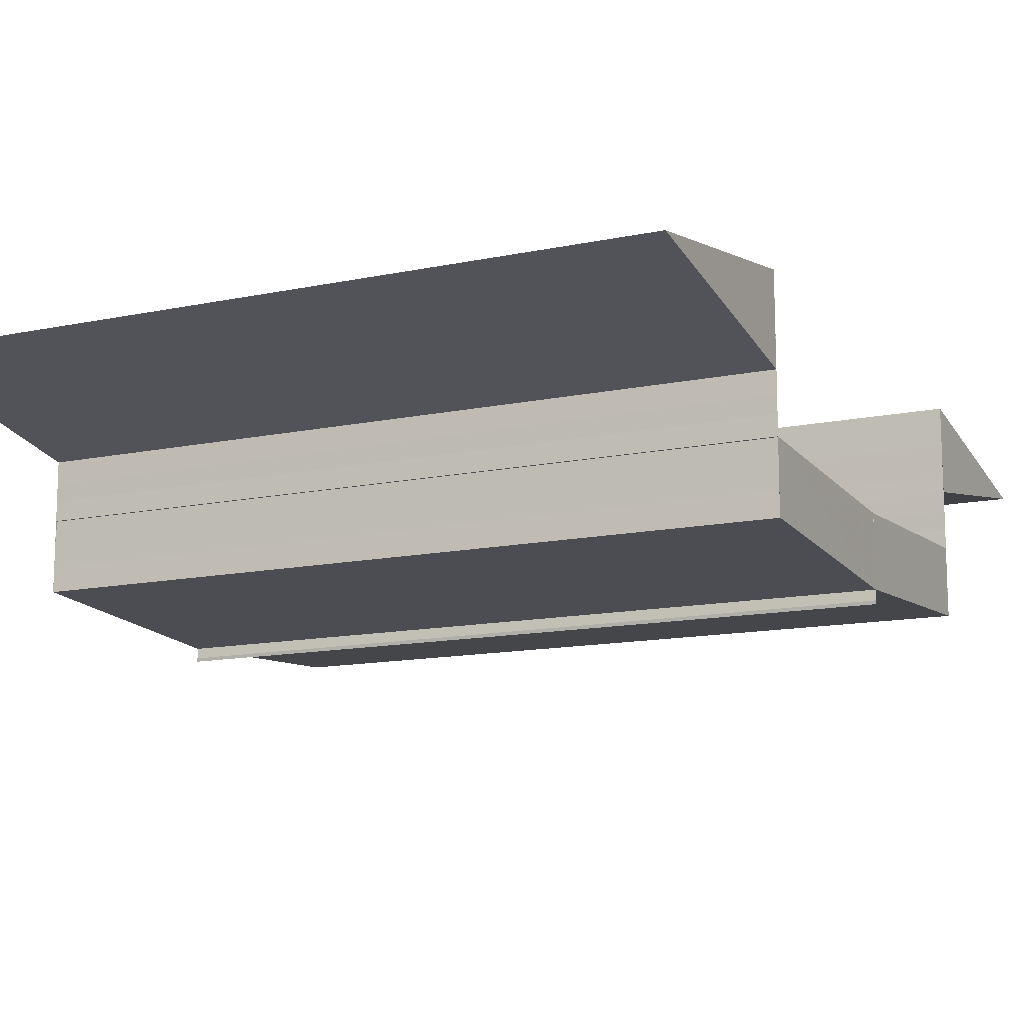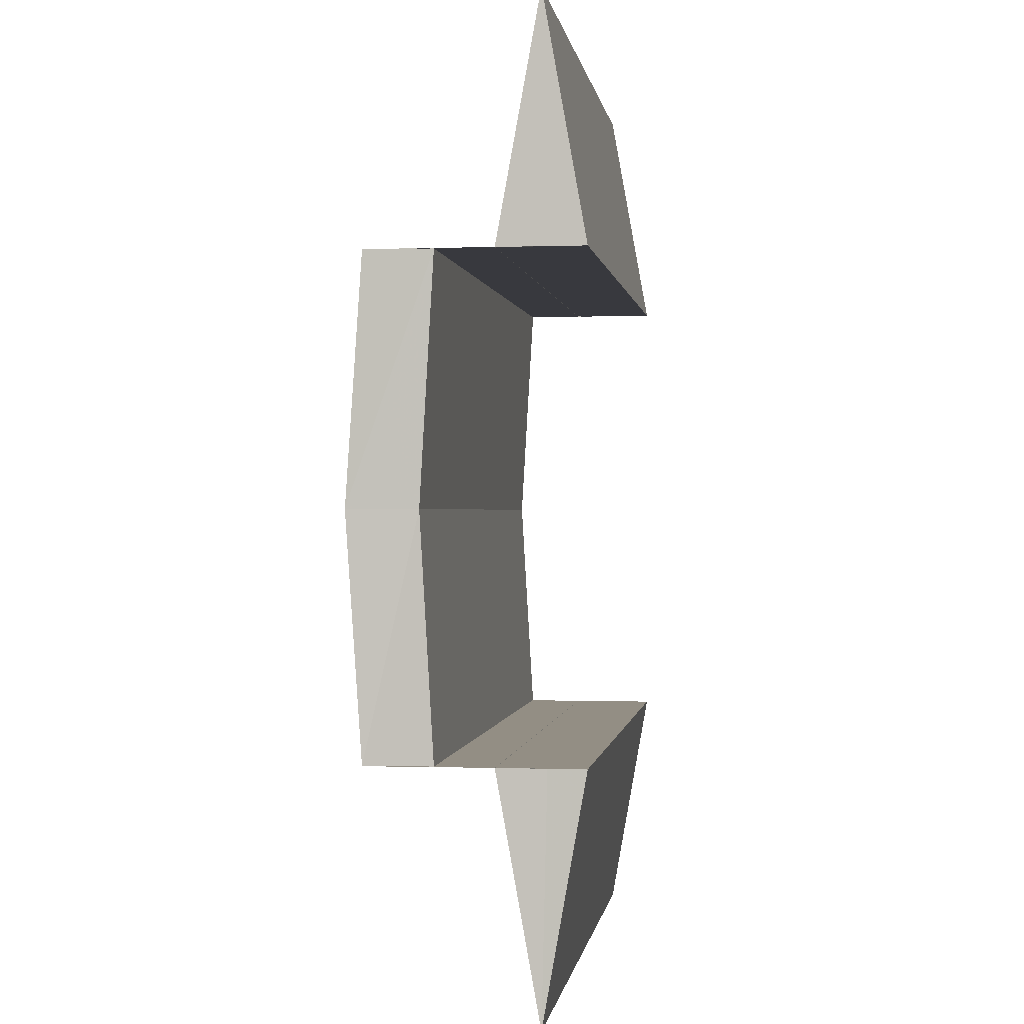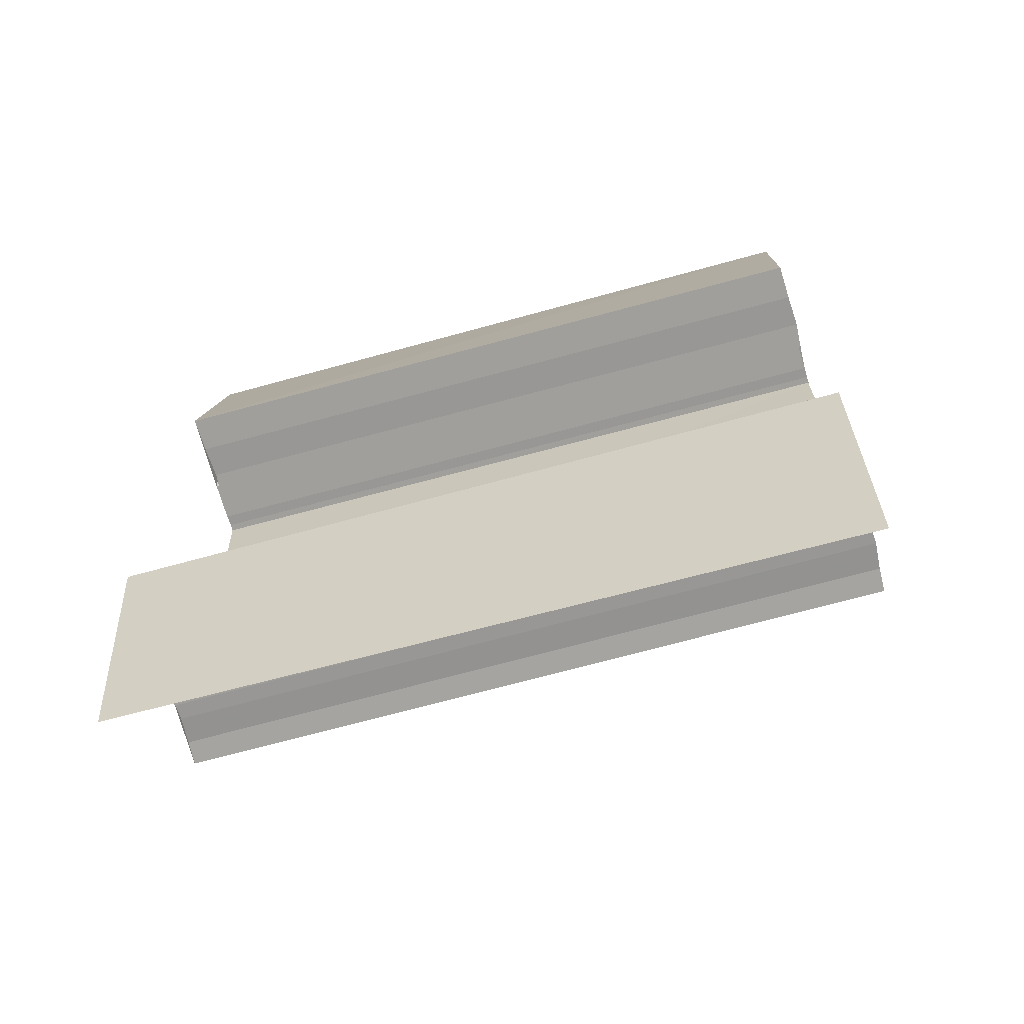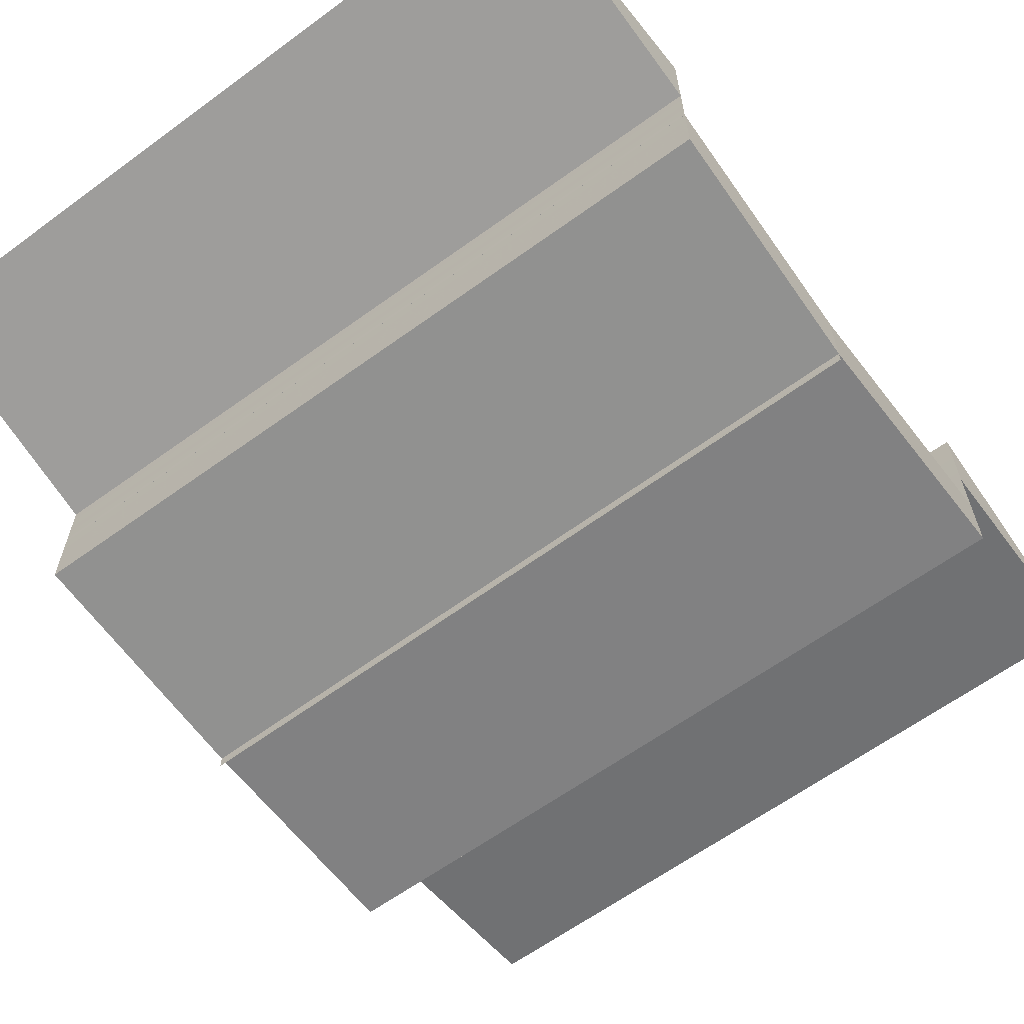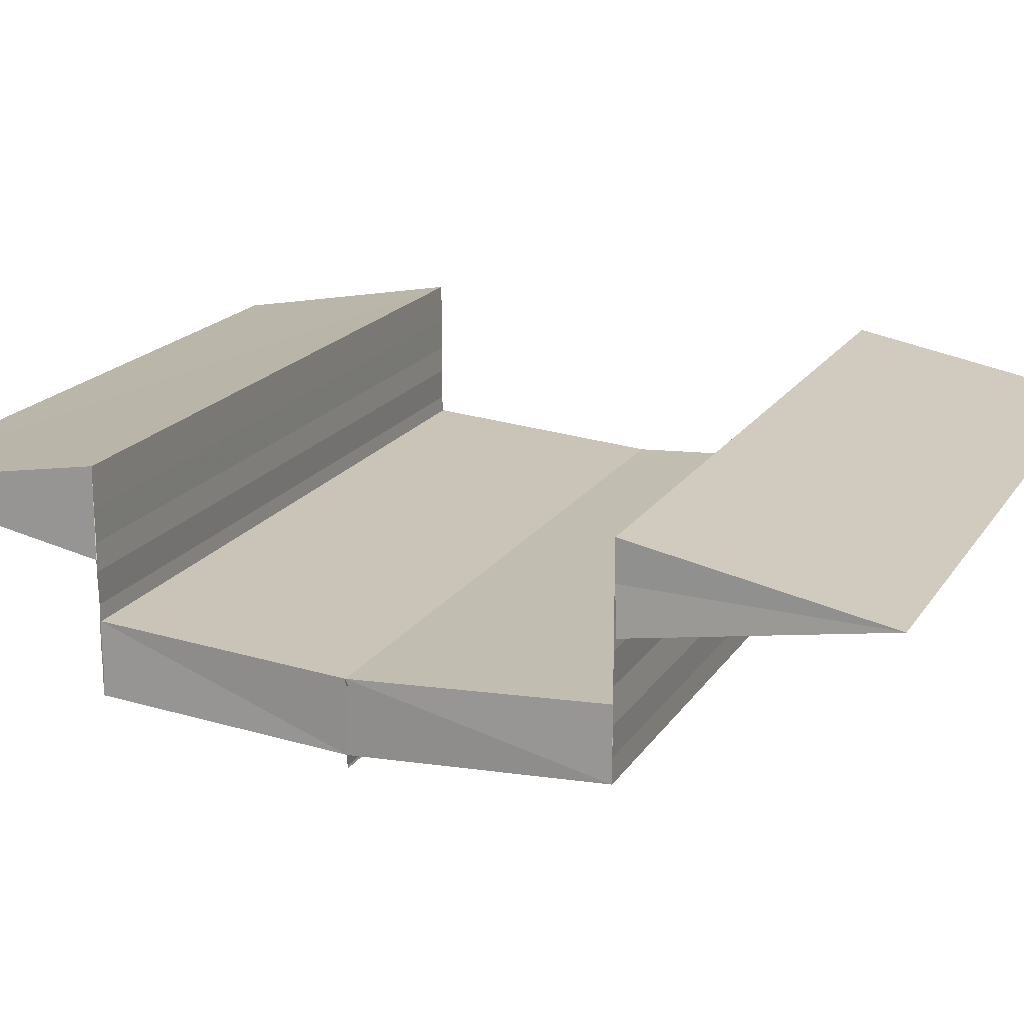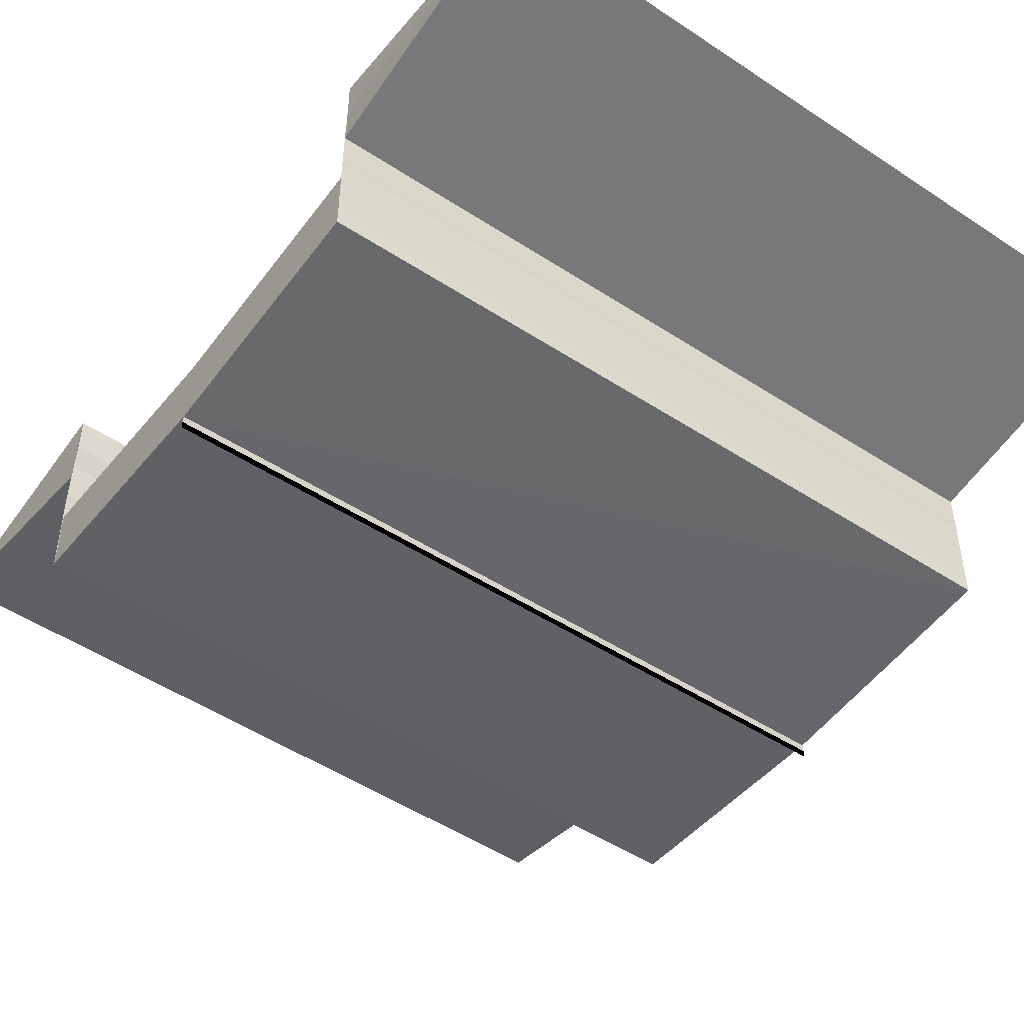
<metadata>
{"format":"obj","ext":"obj","renderer":"f3d","projection":"perspective","resolution":1024,"background":"white","views":[{"elev":-13.0,"azim":26.0,"up":"+Z"},{"elev":0.0,"azim":-82.1,"up":"+Y"},{"elev":-69.2,"azim":15.2,"up":"+Y"},{"elev":-63.3,"azim":36.4,"up":"+Z"},{"elev":18.6,"azim":113.3,"up":"+Z"},{"elev":-48.9,"azim":-36.1,"up":"+Z"}]}
</metadata>
<code>
o 4035
v 2203 1870 7.507
v 2203 1870 7.505
v 2203 1870 7.505
v 2203 1870 7.505
v 2203 1870 7.503
v 2203 1870 7.505
v 2203 1870 7.504
v 2203 1870 7.504
v 2203 1870 7.505
v 2203 1870 7.503
v 2203 1870 7.503
v 2203 1870 7.502
v 2203 1870 7.502
v 2203 1870 7.501
v 2203 1870 7.505
v 2203 1870 7.507
v 2203 1870 7.501
v 2203 1870 7.501
v 2203 1870 7.507
v 2203 1870 7.507
v 2203 1870 7.505
v 2203 1870 7.503
v 2203 1870 7.505
v 2203 1870 7.507
v 2203 1870 7.507
v 2203 1870 7.505
v 2203 1870 7.503
v 2203 1870 7.503
v 2203 1870 7.5
v 2203 1870 7.498
v 2203 1870 7.501
v 2203 1870 7.497
v 2203 1870 7.501
v 2203 1870 7.503
v 2203 1870 7.501
v 2203 1870 7.5
v 2203 1870 7.5
v 2203 1870 7.499
v 2203 1870 7.499
v 2203 1870 7.498
v 2203 1870 7.498
v 2203 1870 7.497
v 2203 1870 7.498
v 2203 1870 7.5
v 2203 1870 7.505
v 2203 1870 7.503
v 2203 1870 7.505
v 2203 1870 7.5
v 2203 1870 7.497
v 2203 1870 7.498
v 2203 1870 7.501
v 2203 1870 7.498
v 2203 1870 7.502
v 2203 1870 7.502
v 2203 1870 7.501
v 2203 1870 7.501
v 2203 1870 7.503
v 2203 1870 7.503
v 2203 1870 7.504
v 2203 1870 7.504
v 2203 1870 7.505
v 2203 1870 7.505
v 2203 1870 7.503
v 2203 1870 7.505
v 2203 1870 7.507
v 2203 1870 7.505
v 2203 1870 7.505
v 2203 1870 7.507
v 2203 1870 7.507
v 2203 1870 7.505
v 2203 1870 7.507
v 2203 1870 7.505
v 2203 1870 7.505
v 2203 1870 7.503
v 2203 1870 7.498
v 2203 1870 7.497
v 2203 1870 7.498
v 2203 1870 7.497
v 2203 1870 7.498
v 2203 1870 7.497
v 2203 1870 7.497
v 2203 1870 7.497
v 2203 1870 7.497
v 2203 1870 7.497
v 2203 1870 7.497
v 2203 1870 7.5
v 2203 1870 7.501
v 2203 1870 7.498
v 2203 1870 7.501
v 2203 1870 7.499
v 2203 1870 7.499
v 2203 1870 7.498
v 2203 1870 7.498
v 2203 1870 7.5
v 2203 1870 7.5
v 2203 1870 7.501
v 2203 1870 7.501
v 2203 1870 7.503
v 2203 1870 7.503
v 2203 1870 7.503
v 2203 1870 7.505
v 2203 1870 7.505
v 2203 1870 7.503
v 2203 1870 7.501
v 2203 1870 7.5
v 2203 1870 7.501
v 2203 1870 7.5
v 2203 1870 7.501
v 2203 1870 7.5
v 2203 1870 7.5
v 2203 1870 7.5
v 2203 1870 7.5
v 2203 1870 7.5
v 2203 1870 7.497
v 2203 1870 7.497
v 2203 1870 7.497
v 2203 1870 7.498
v 2203 1870 7.498
v 2203 1870 7.497
v 2203 1870 7.497
v 2203 1870 7.497
v 2203 1870 7.497
v 2203 1870 7.497
v 2203 1870 7.5
v 2203 1870 7.5
v 2203 1870 7.5
v 2203 1870 7.501
v 2203 1870 7.501
v 2203 1870 7.5
v 2203 1870 7.5
v 2203 1870 7.5
v 2203 1870 7.5
v 2203 1870 7.5
f 1 2 3
f 4 5 6
f 7 8 4
f 9 7 4
f 7 10 8
f 10 11 8
f 10 12 11
f 12 13 11
f 12 14 13
f 9 15 16
f 17 18 13
f 19 9 20
f 21 22 19
f 20 23 24
f 25 26 23
f 27 28 23
f 18 29 30
f 29 31 32
f 27 33 34
f 33 35 34
f 33 36 35
f 36 37 35
f 36 38 37
f 38 39 37
f 38 30 39
f 40 41 39
f 41 42 14
f 42 43 44
f 45 46 47
f 48 49 50
f 51 52 49
f 53 54 51
f 55 53 56
f 53 57 54
f 57 58 54
f 57 59 58
f 59 60 58
f 59 61 60
f 61 62 60
f 63 64 61
f 64 65 66
f 67 68 62
f 68 69 62
f 69 65 70
f 71 70 72
f 69 73 74
f 75 76 77
f 76 78 79
f 76 78 80
f 81 82 80
f 83 76 84
f 83 81 84
f 85 86 87
f 88 89 86
f 90 91 88
f 92 90 93
f 90 94 91
f 94 95 91
f 94 96 95
f 96 97 95
f 96 98 97
f 98 99 97
f 100 101 99
f 101 102 103
f 104 105 106
f 105 107 108
f 105 107 109
f 110 111 109
f 112 105 113
f 112 110 113
f 114 115 116
f 114 117 116
f 117 118 119
f 115 120 119
f 115 120 121
f 122 115 123
f 124 125 126
f 124 127 126
f 127 128 129
f 125 130 129
f 125 130 131
f 132 125 133

</code>
